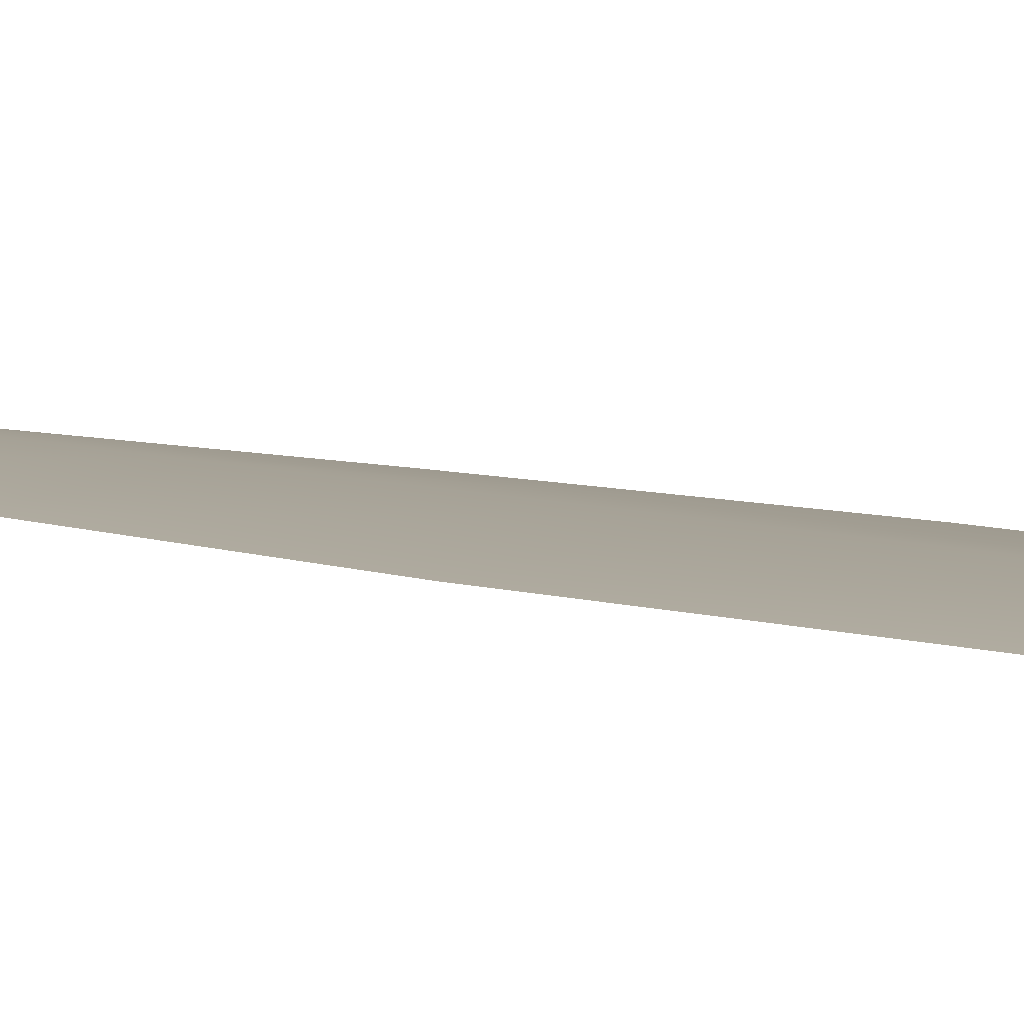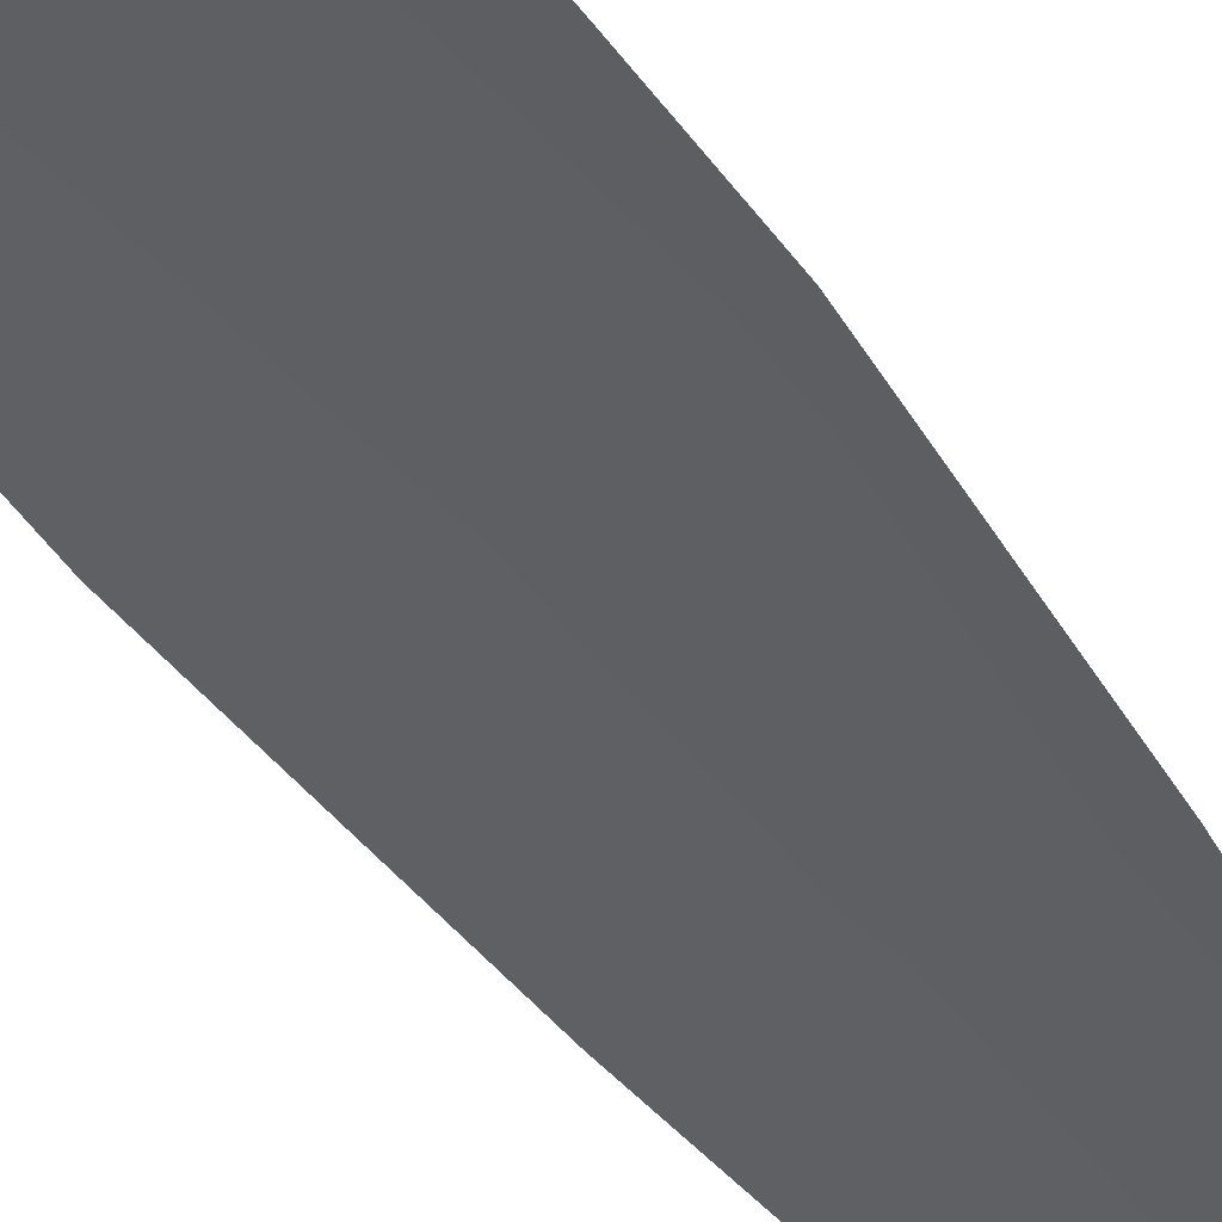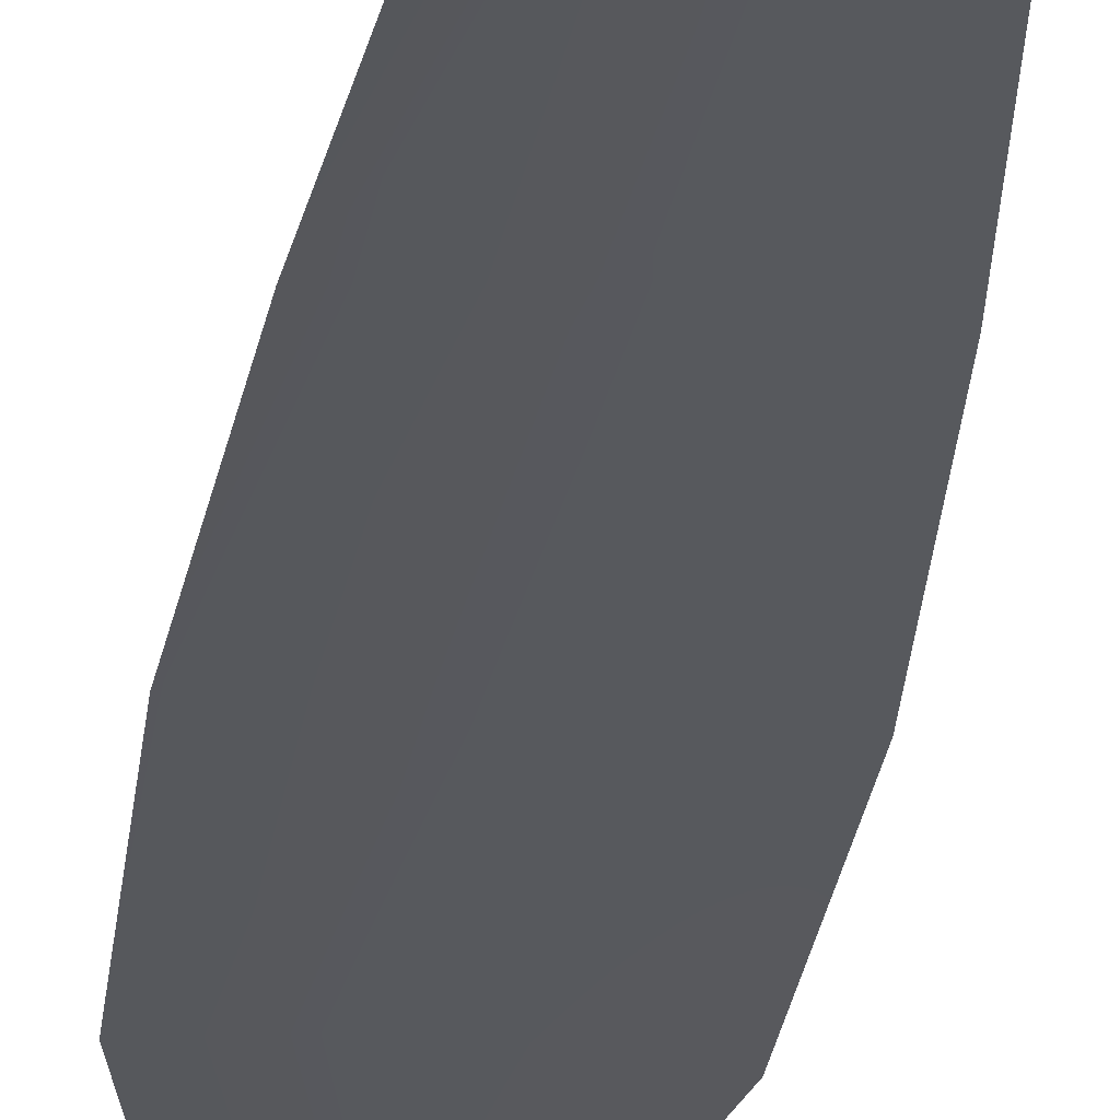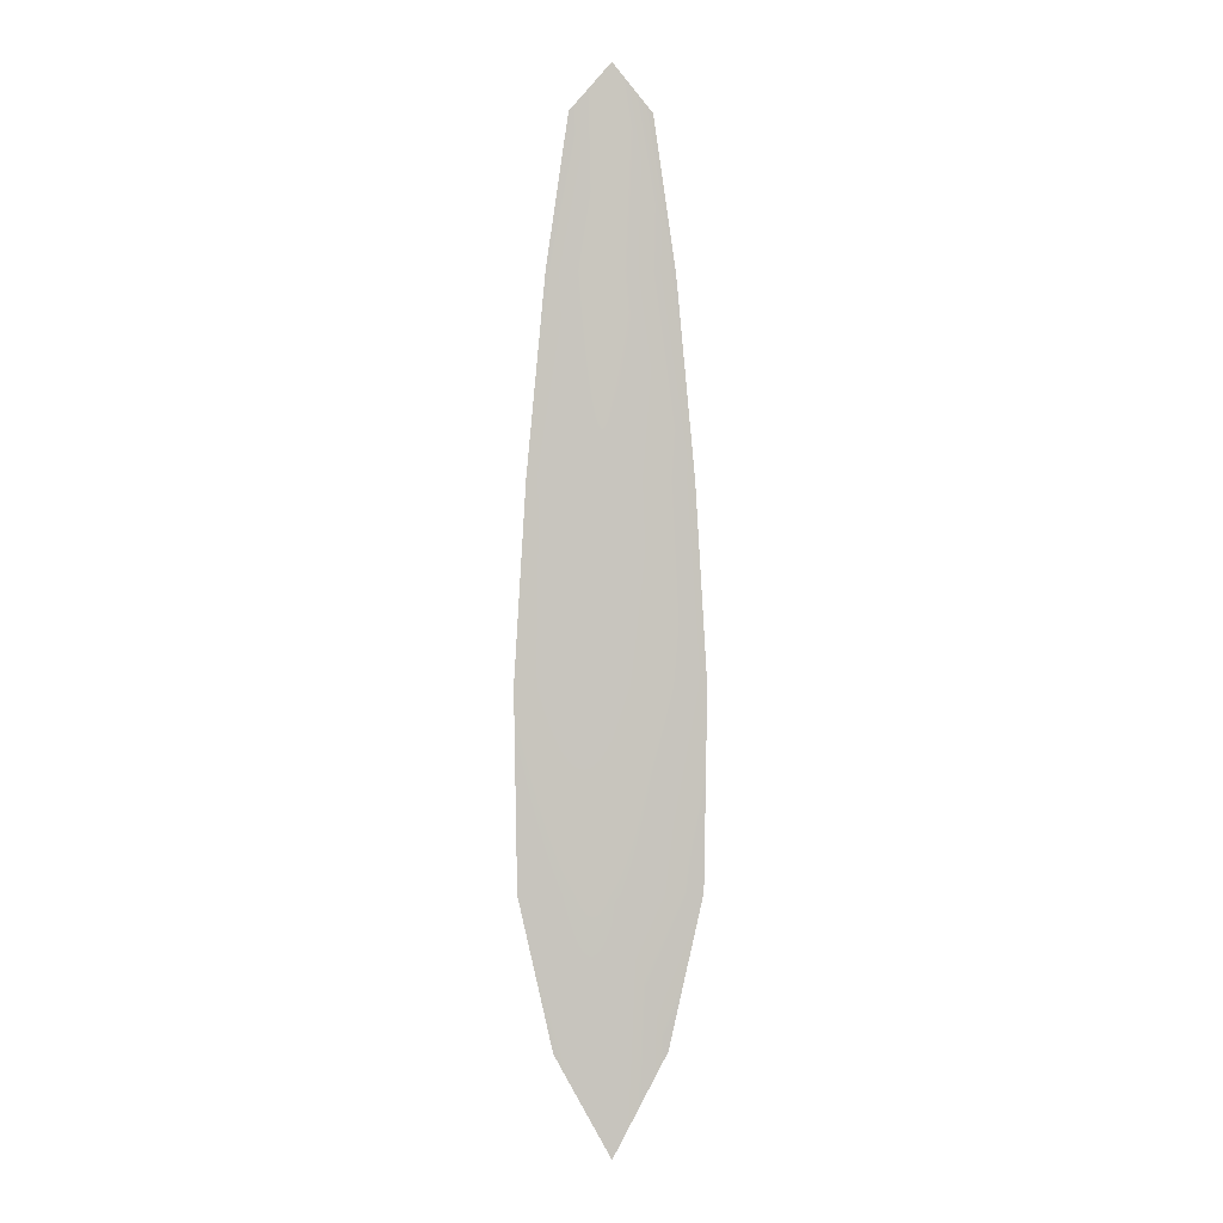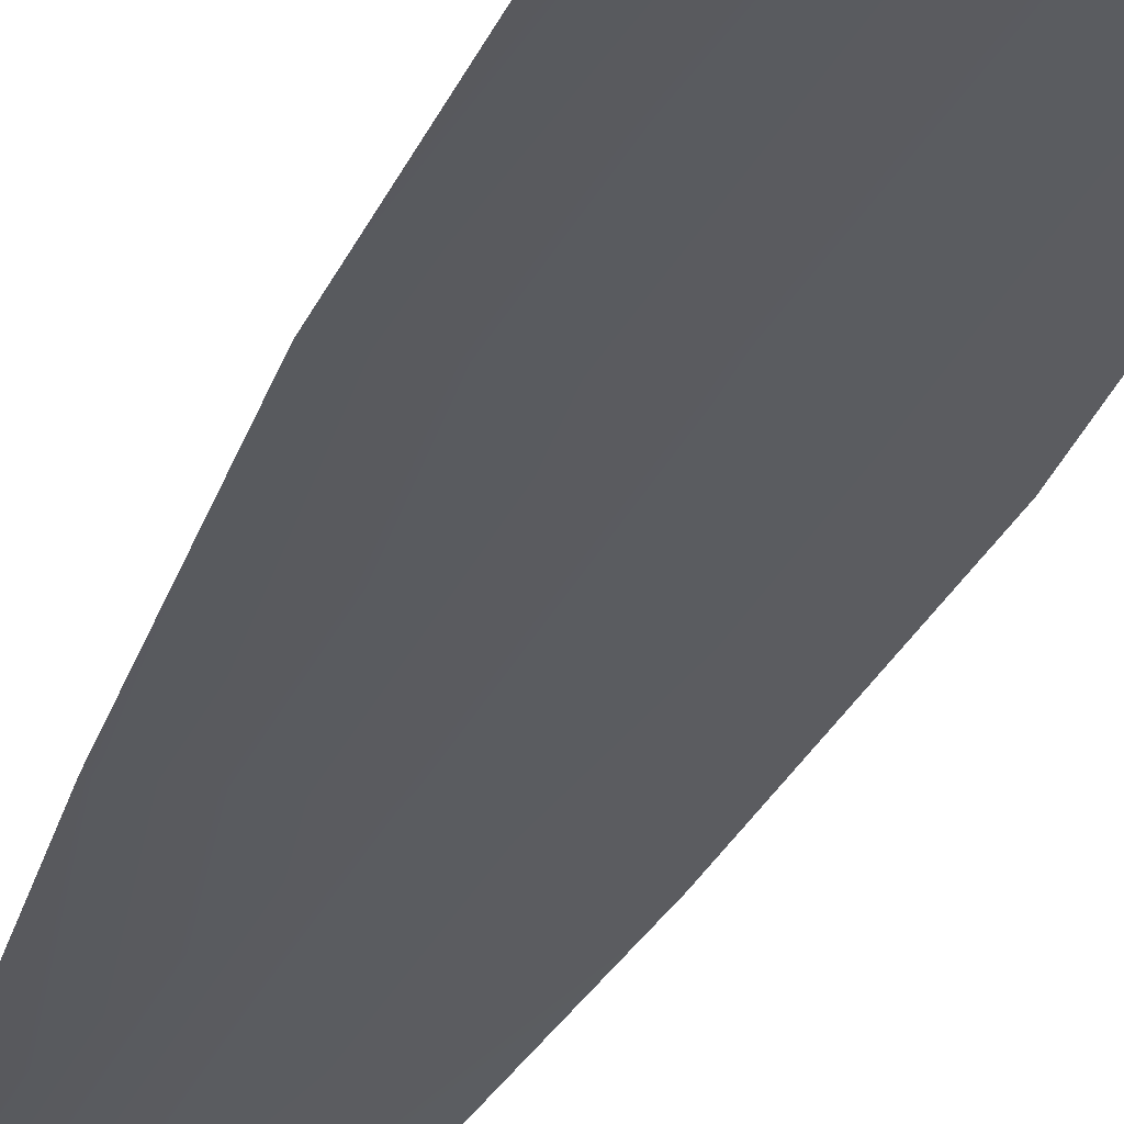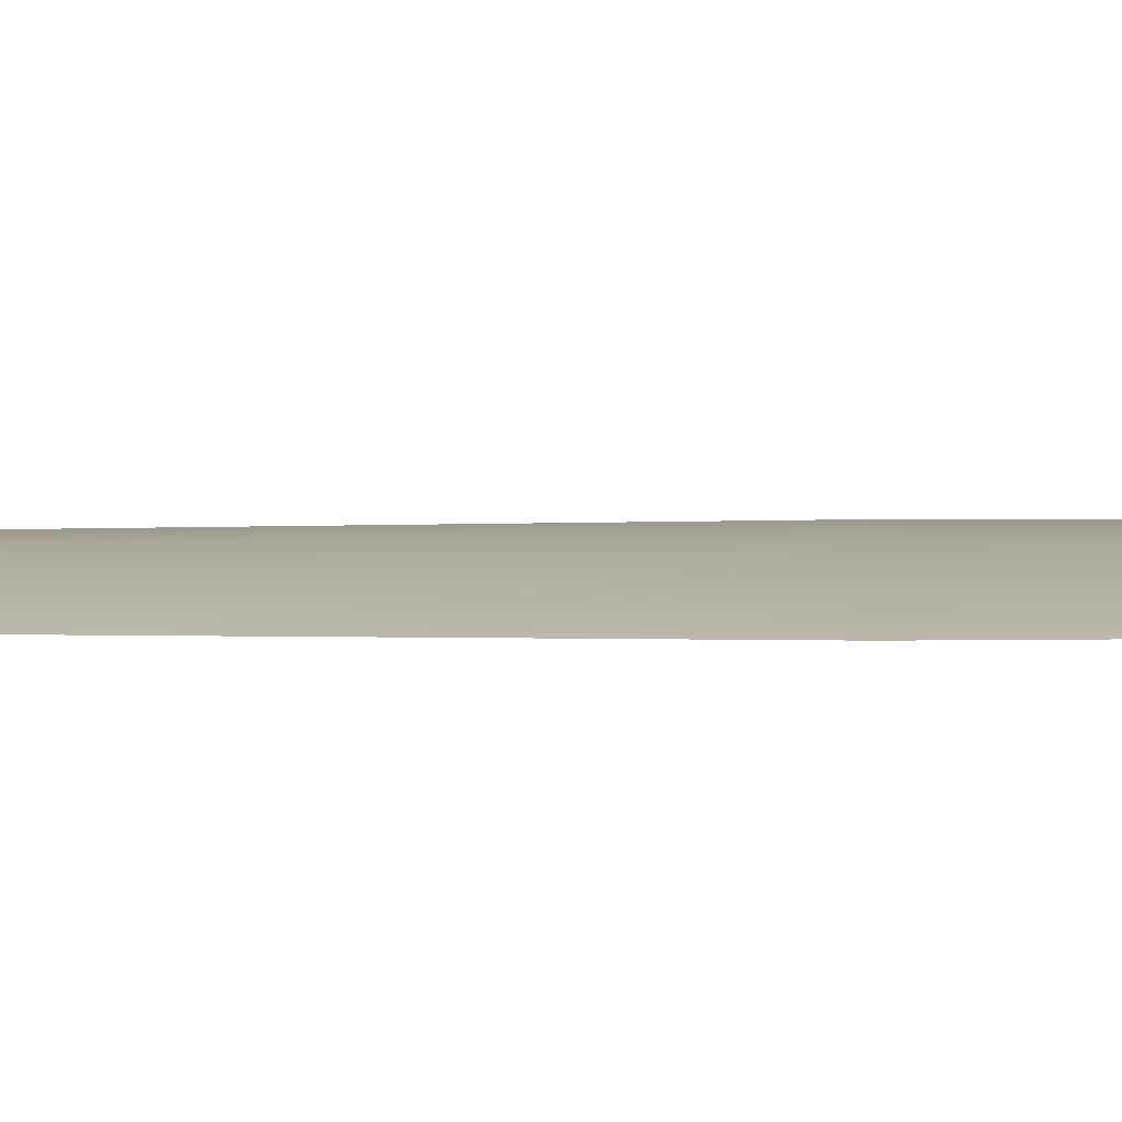
<metadata>
{"format":"obj","ext":"obj","renderer":"f3d","projection":"perspective","resolution":1024,"background":"white","views":[{"elev":6.5,"azim":-43.2,"up":"+Z"},{"elev":-41.5,"azim":30.4,"up":"+Z"},{"elev":-29.2,"azim":172.7,"up":"+Z"},{"elev":0.3,"azim":-6.5,"up":"+Y"},{"elev":-33.2,"azim":-20.5,"up":"+Z"},{"elev":8.9,"azim":-90.7,"up":"+Z"}]}
</metadata>
<code>
o feather_flight_secondary_002
v 0.06648 0.1383 0.02891
v 0.0623 0.1383 0.02891
v 0.06724 0.09209 0.02895
v 0.06154 0.09209 0.02895
v 0.06439 0.1407 0.02934
v 0.06439 0.08692 0.02939
v 0.06762 0.1305 0.02892
v 0.06857 0.1203 0.02893
v 0.06918 0.1101 0.02894
v 0.06901 0.09991 0.02895
v 0.05977 0.09991 0.02895
v 0.0596 0.1101 0.02894
v 0.06021 0.1203 0.02893
v 0.06117 0.1305 0.02892
v 0.06439 0.1305 0.02935
v 0.06439 0.1203 0.02936
v 0.06439 0.1101 0.02937
v 0.06439 0.09991 0.02938
f 18 10 3 6
f 11 18 6 4
f 5 1 7 15
f 15 7 8 16
f 16 8 9 17
f 17 9 10 18
f 2 5 15 14
f 14 15 16 13
f 13 16 17 12
f 12 17 18 11

</code>
